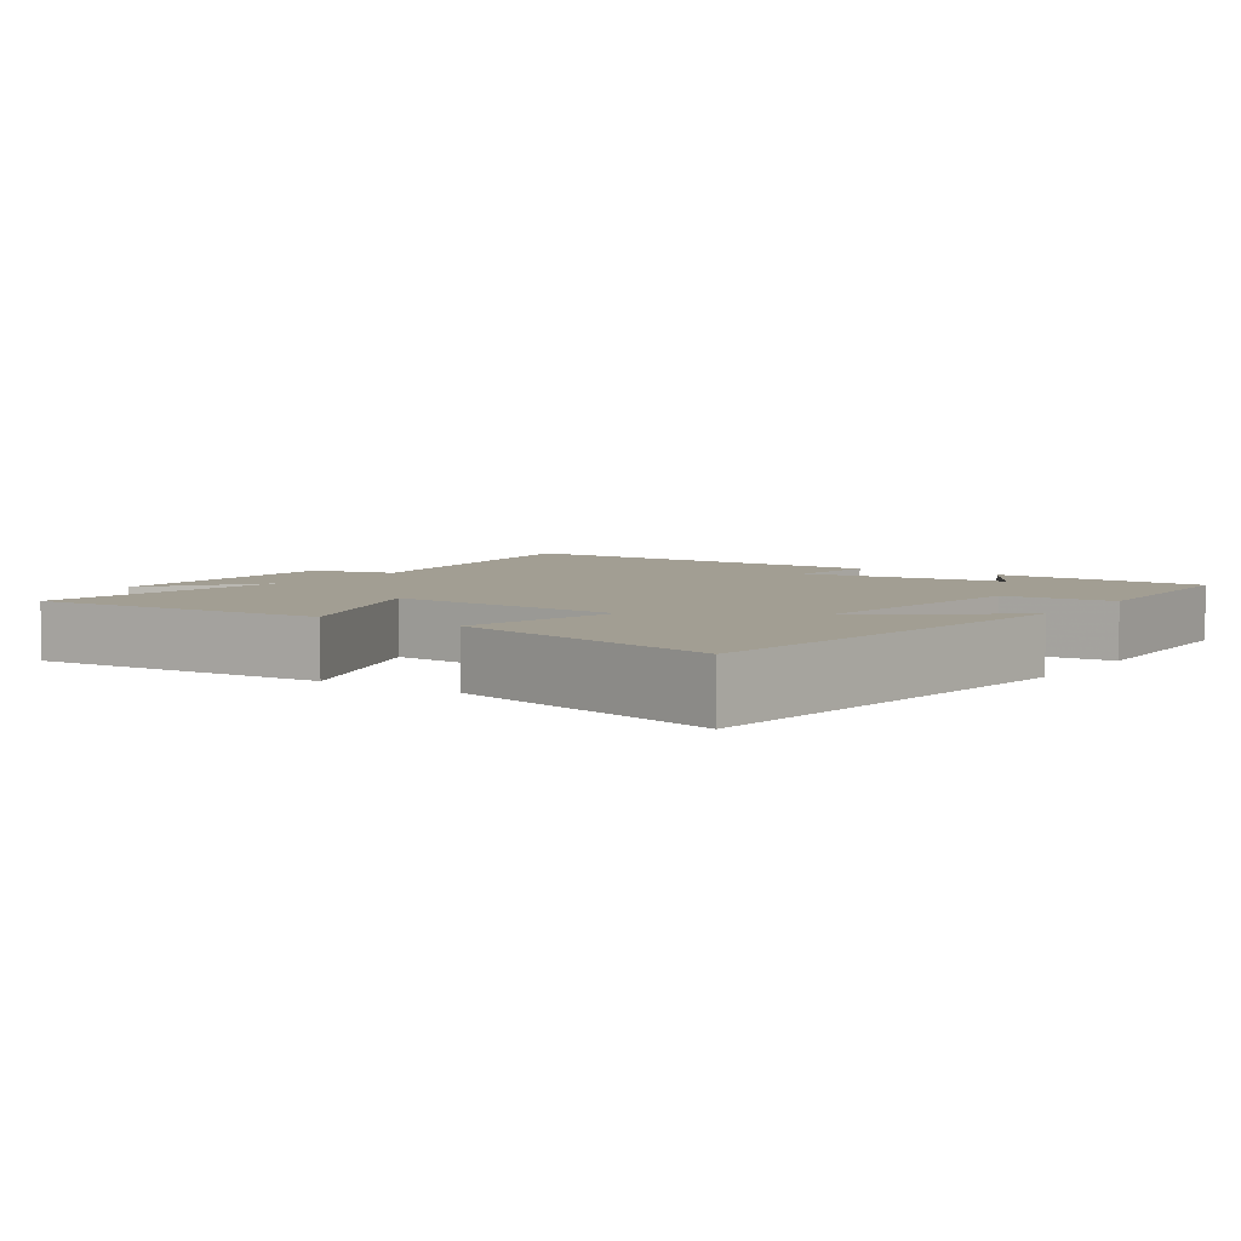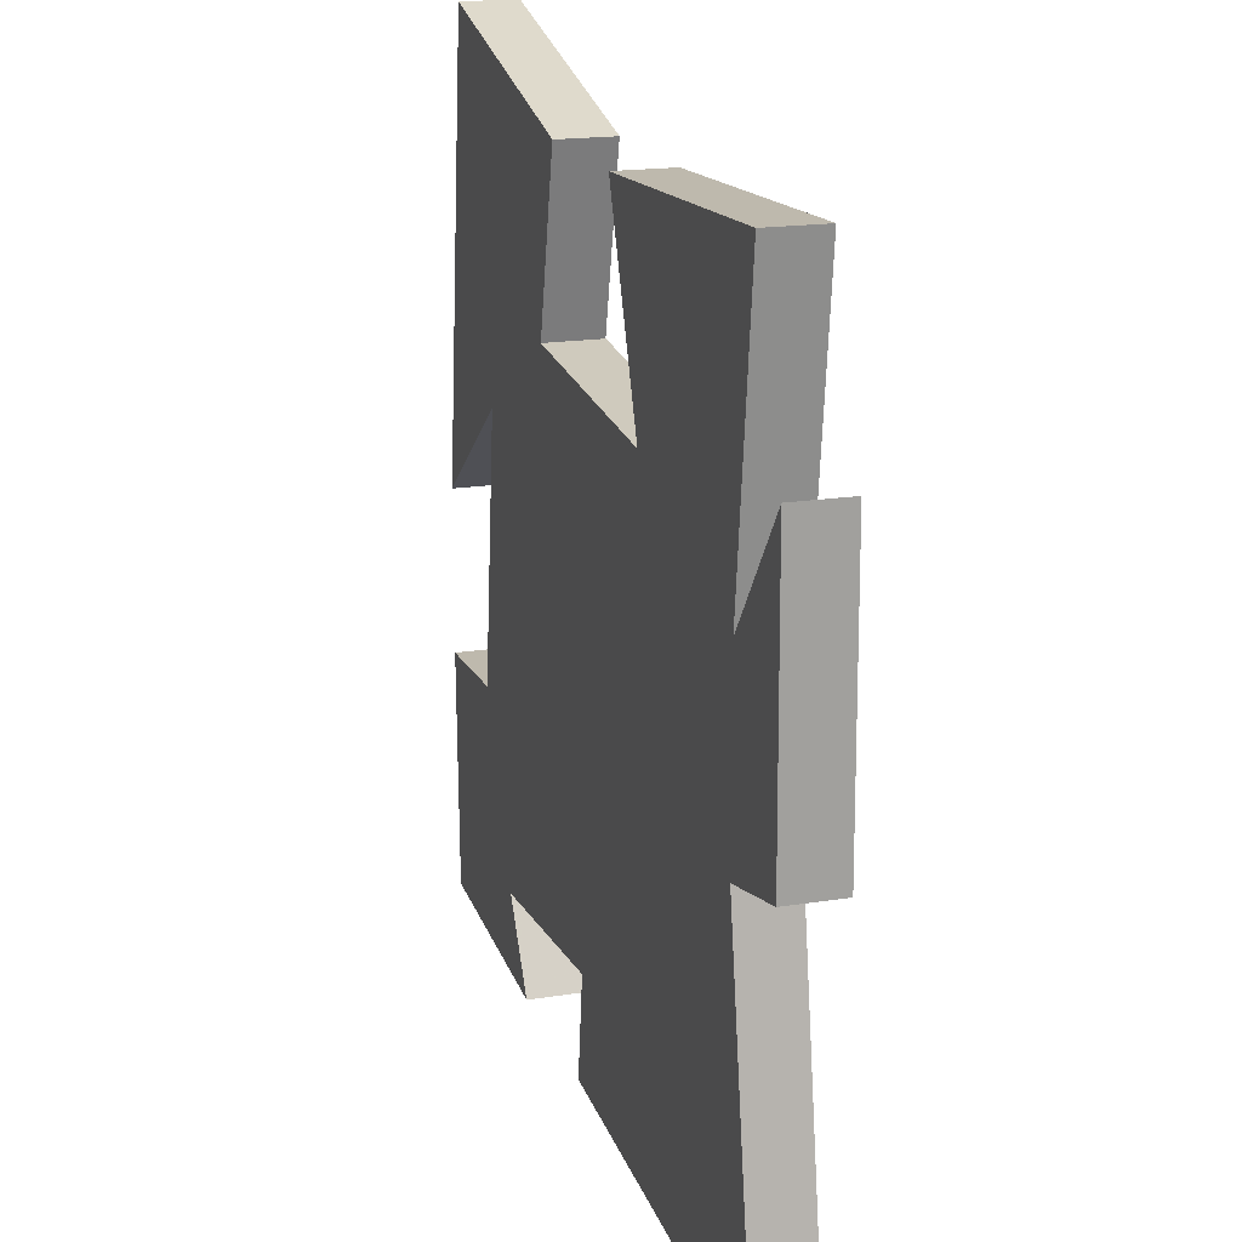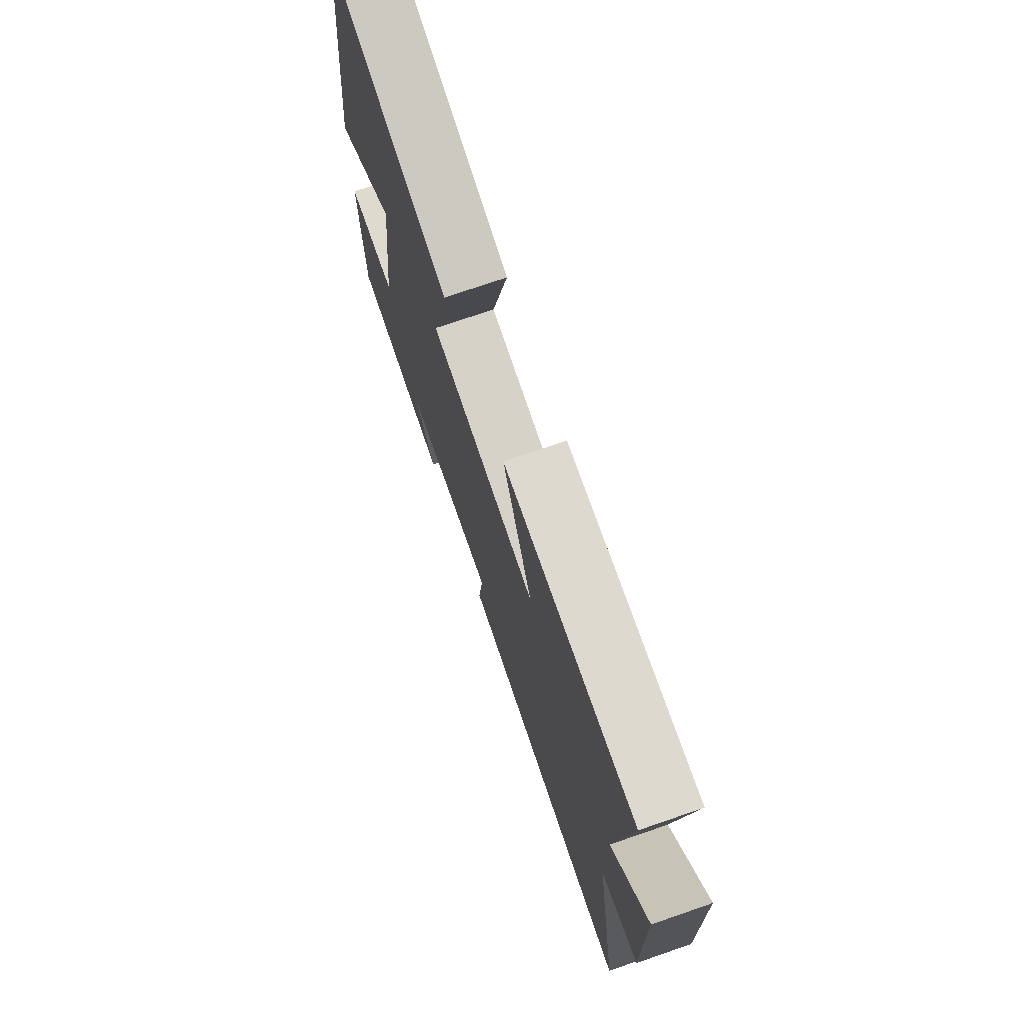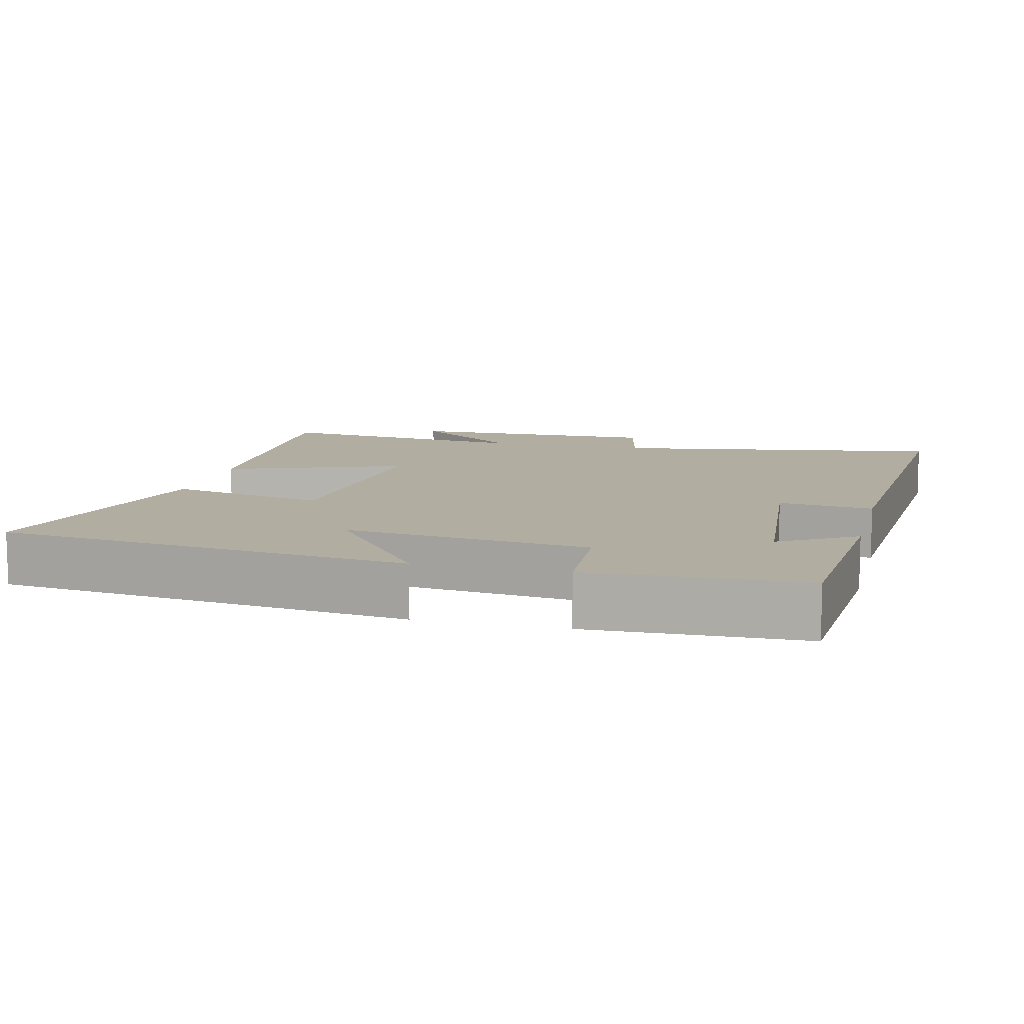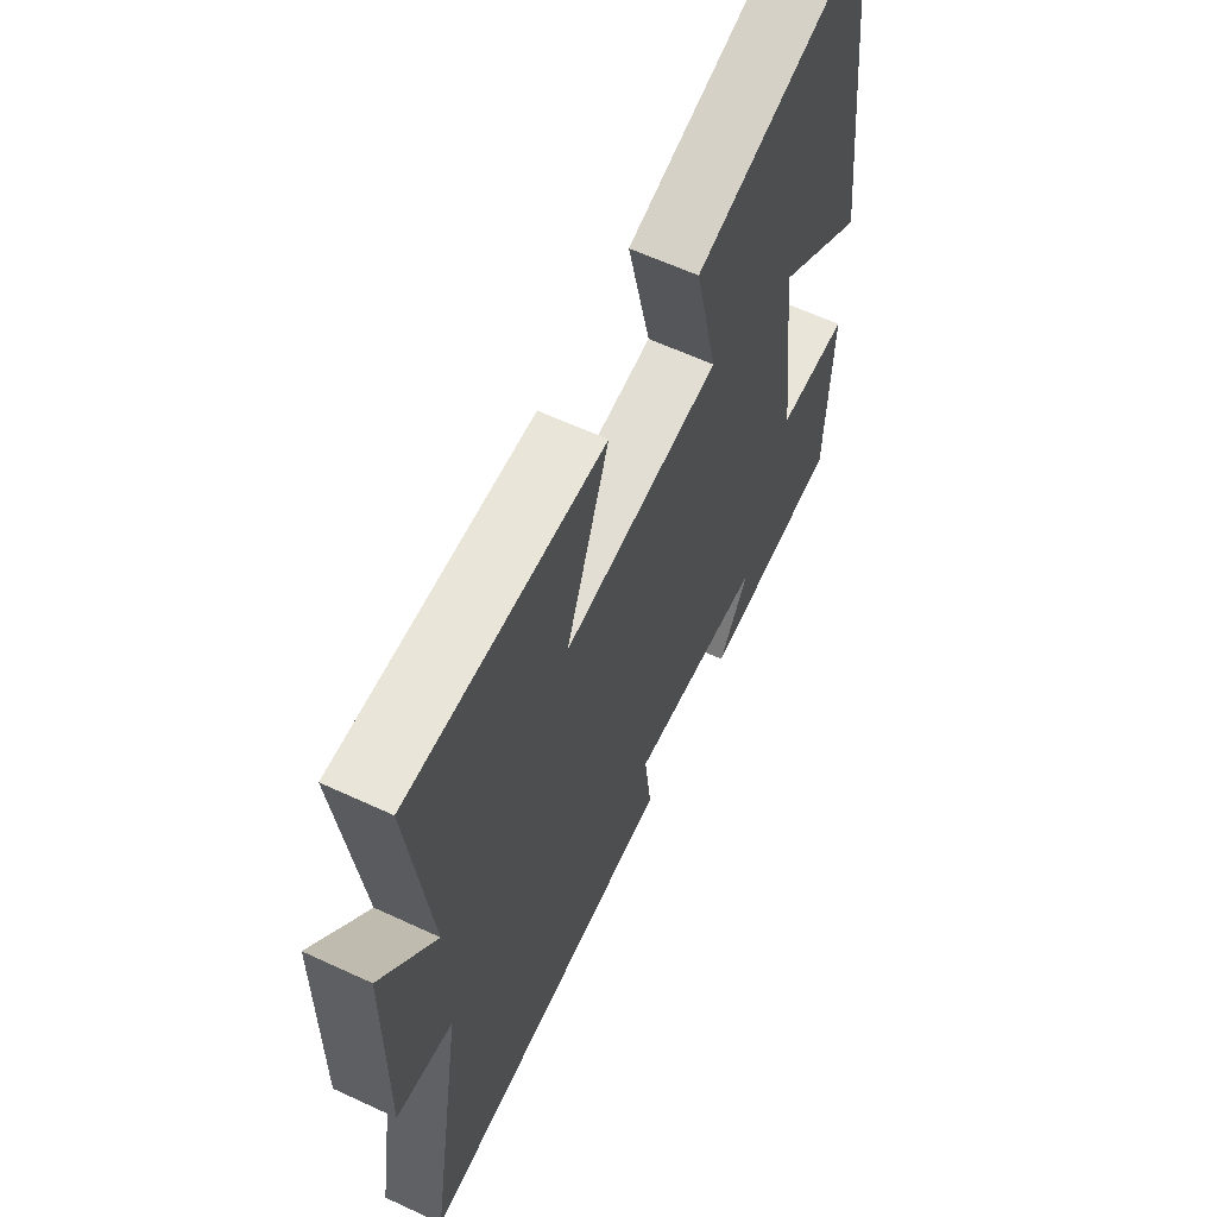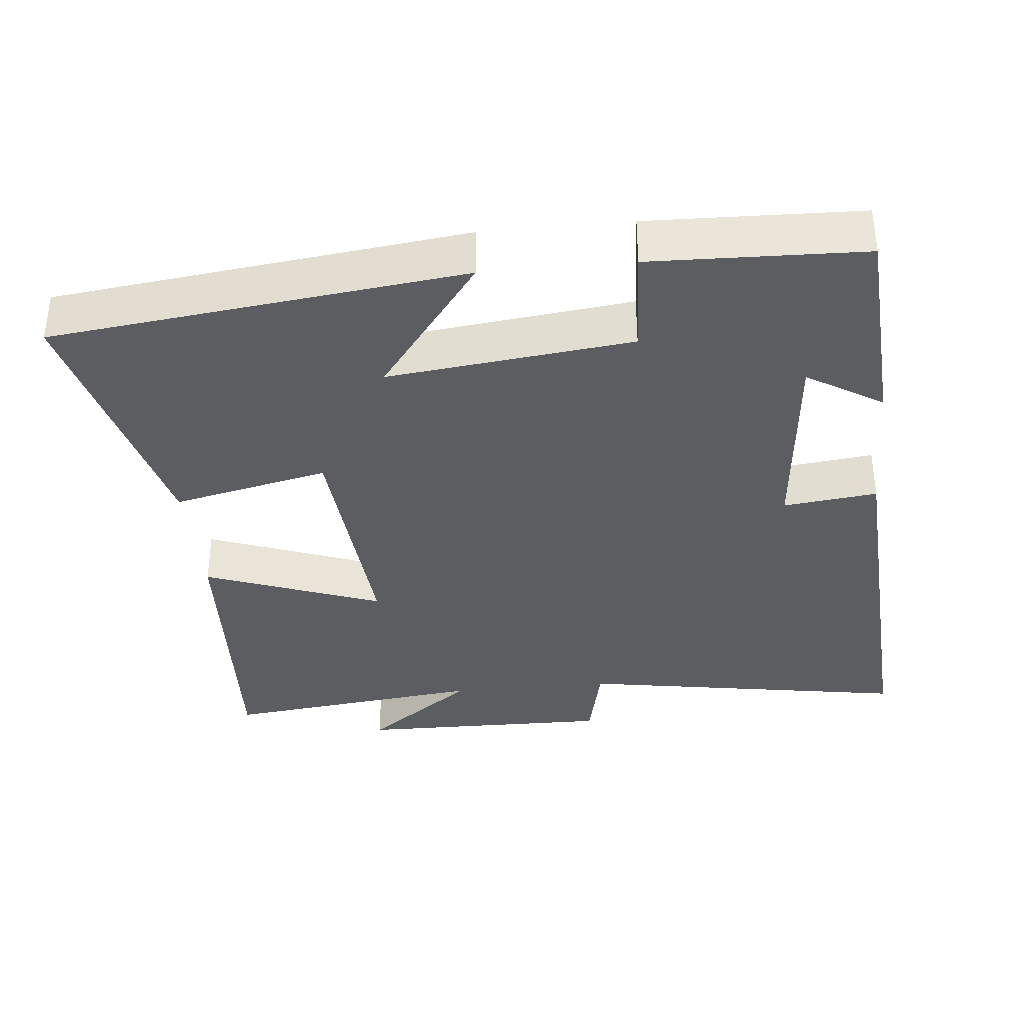
<metadata>
{"format":"obj","ext":"obj","renderer":"f3d","projection":"perspective","resolution":1024,"background":"white","views":[{"elev":5.1,"azim":34.1,"up":"+Y"},{"elev":18.2,"azim":-107.2,"up":"+Z"},{"elev":73.9,"azim":-109.0,"up":"+Z"},{"elev":10.3,"azim":103.8,"up":"+Y"},{"elev":62.0,"azim":-64.8,"up":"+Z"},{"elev":-36.1,"azim":95.5,"up":"+Y"}]}
</metadata>
<code>
v 0.431 0.07 0.594
v 0.5 0.07 0.021
v 0.309 0.07 0.165
v 0.349 0.07 -0.175
v 0.5 0.07 -0.183
v 0.491 0.07 -0.479
v 0.191 0.07 -0.5
v 0.255 0.07 -0.395
v -0.033 0.07 -0.369
v -0.017 0.07 -0.5
v -0.576 0.07 -0.536
v -0.5 0.07 -0.074
v -0.618 0.07 -0.048
v -0.614 0.07 0.308
v -0.5 0.07 0.156
v -0.543 0.07 0.521
v -0.133 0.07 0.5
v -0.224 0.07 0.254
v 0.108 0.07 0.282
v 0.059 0.07 0.5
v 0.431 0 0.594
v 0.5 0 0.021
v 0.309 0 0.165
v 0.349 0 -0.175
v 0.5 0 -0.183
v 0.491 0 -0.479
v 0.191 0 -0.5
v 0.255 0 -0.395
v -0.033 0 -0.369
v -0.017 0 -0.5
v -0.576 0 -0.536
v -0.5 0 -0.074
v -0.618 0 -0.048
v -0.614 0 0.308
v -0.5 0 0.156
v -0.543 0 0.521
v -0.133 0 0.5
v -0.224 0 0.254
v 0.108 0 0.282
v 0.059 0 0.5
f 19 20 1
f 15 16 17 18
f 15 18 19
f 12 13 14 15
f 12 15 19
f 9 10 11 12
f 8 9 12 19
f 5 6 7 8
f 4 5 8
f 3 4 8 19
f 1 2 3
f 1 3 19
f 21 40 39
f 38 37 36 35
f 39 38 35
f 35 34 33 32
f 39 35 32
f 32 31 30 29
f 39 32 29 28
f 28 27 26 25
f 28 25 24
f 39 28 24 23
f 23 22 21
f 39 23 21
f 1 21 22 2
f 2 22 23 3
f 3 23 24 4
f 4 24 25 5
f 5 25 26 6
f 6 26 27 7
f 7 27 28 8
f 8 28 29 9
f 9 29 30 10
f 10 30 31 11
f 11 31 32 12
f 12 32 33 13
f 13 33 34 14
f 14 34 35 15
f 15 35 36 16
f 16 36 37 17
f 17 37 38 18
f 18 38 39 19
f 19 39 40 20
f 20 40 21 1

</code>
